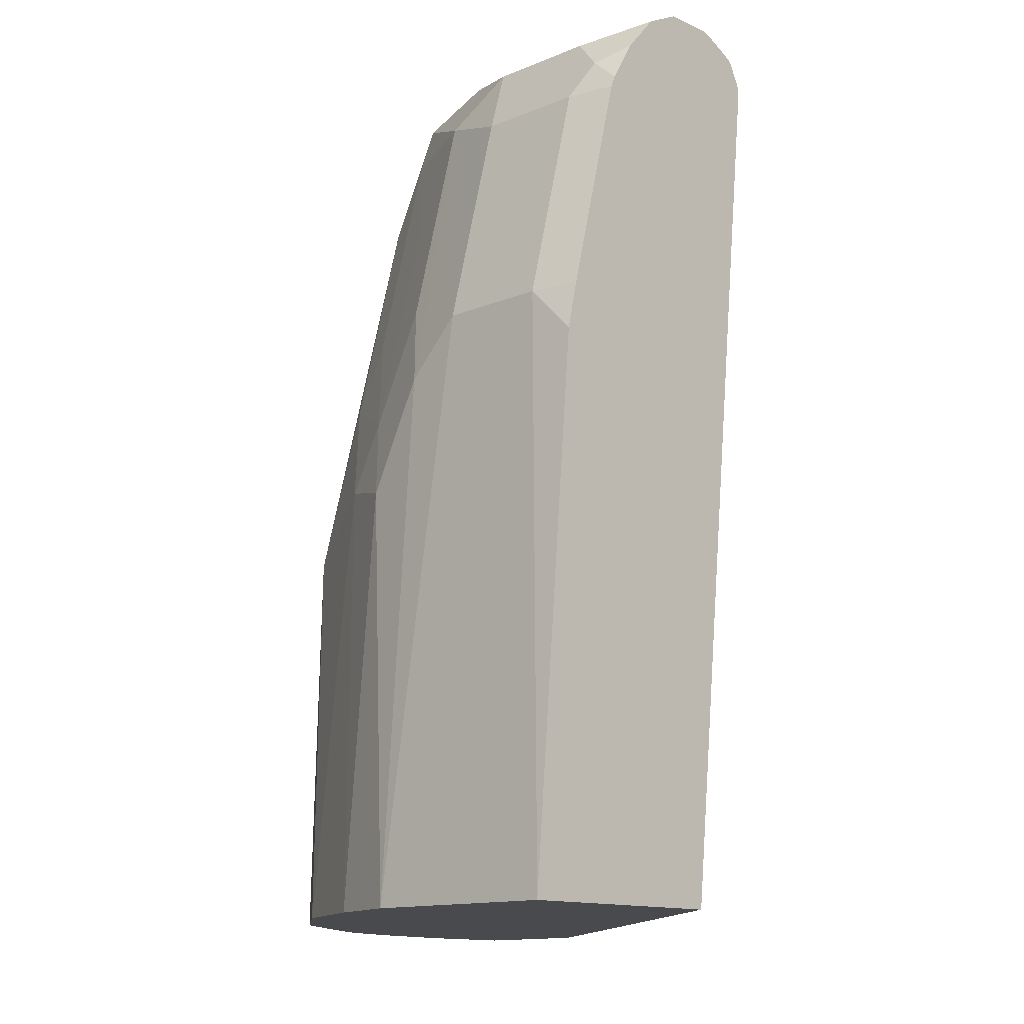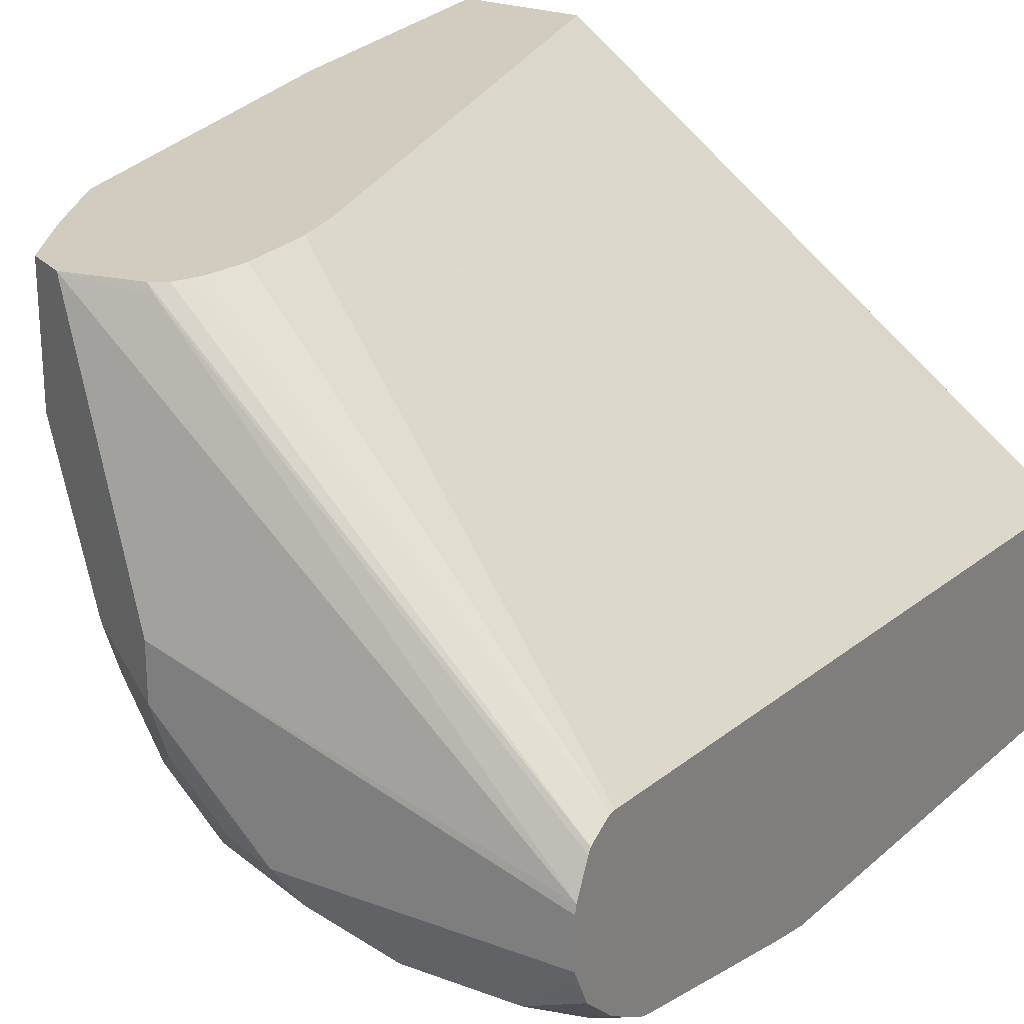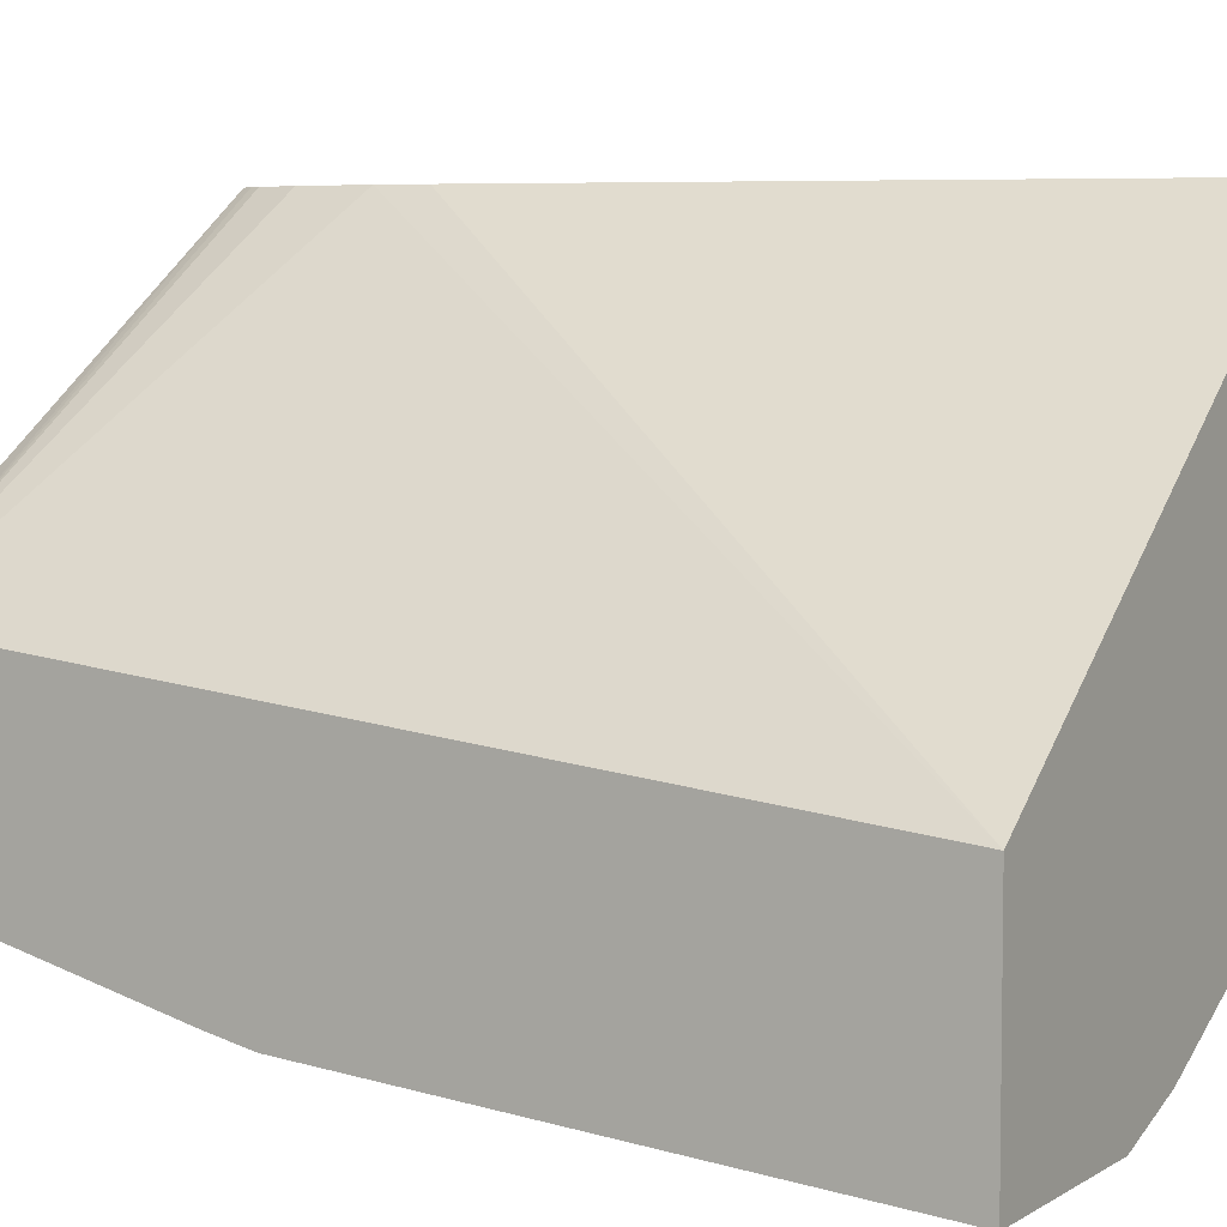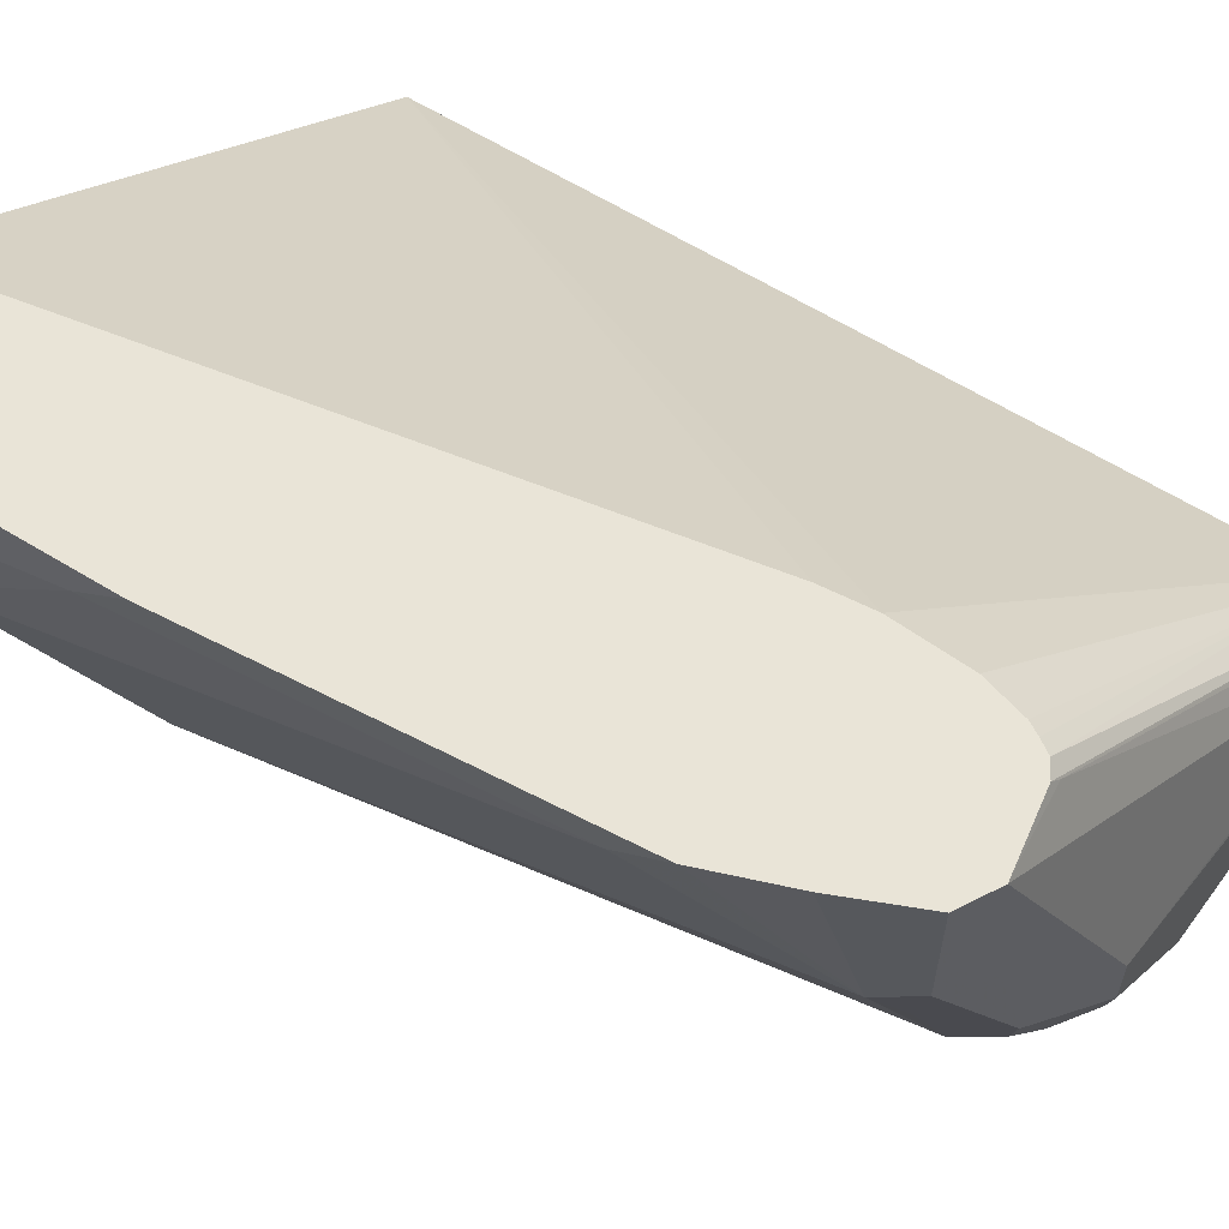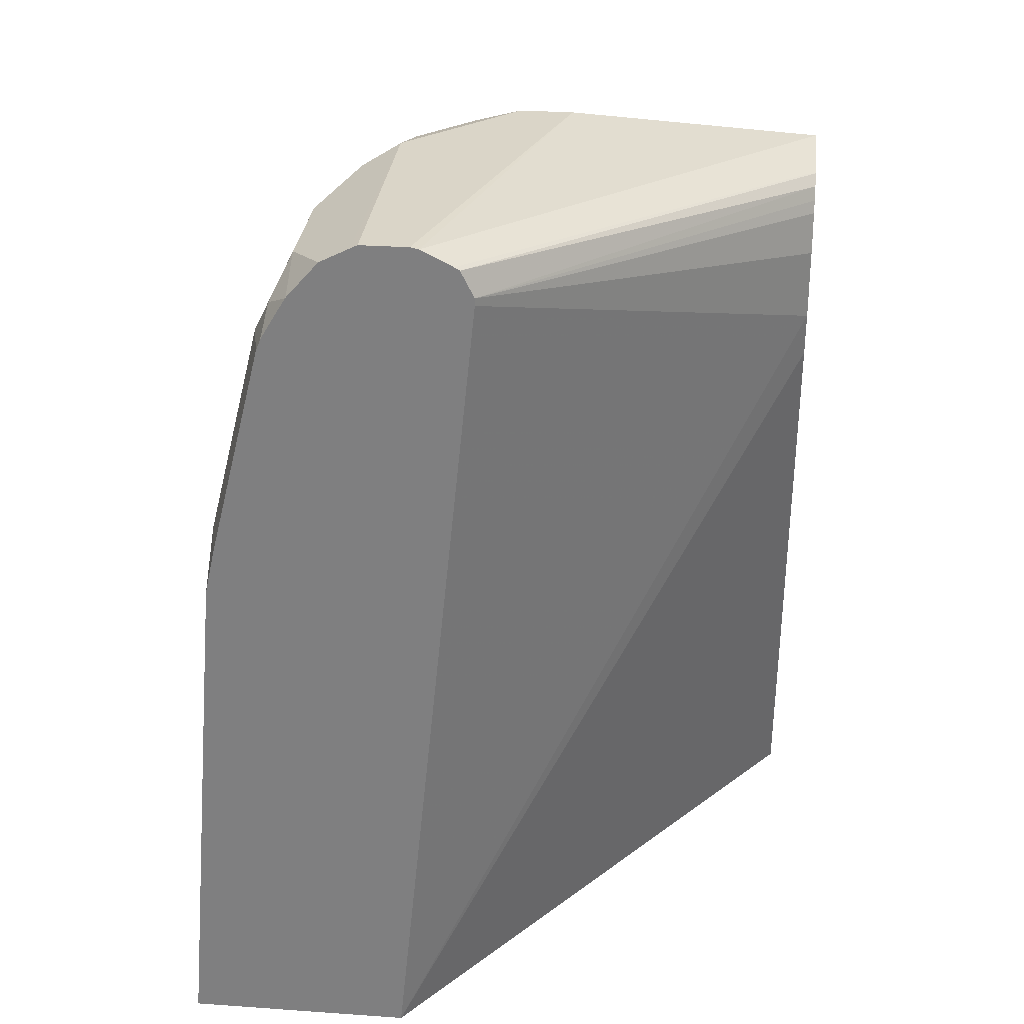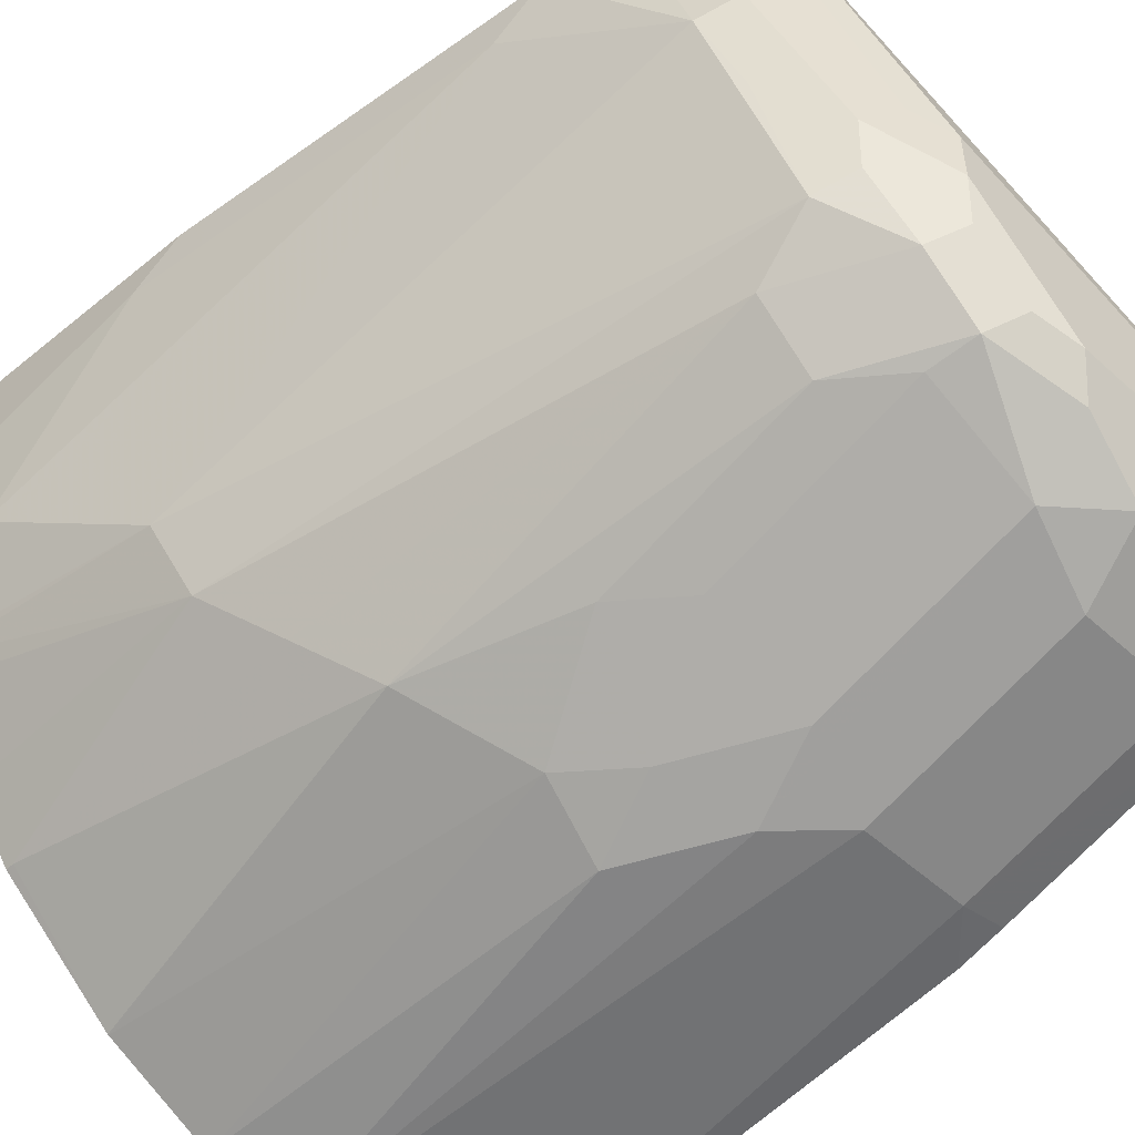
<metadata>
{"format":"obj","ext":"obj","renderer":"f3d","projection":"perspective","resolution":1024,"background":"white","views":[{"elev":-13.1,"azim":-136.1,"up":"+Y"},{"elev":24.2,"azim":-148.3,"up":"+Z"},{"elev":5.6,"azim":-59.9,"up":"+Z"},{"elev":61.0,"azim":126.1,"up":"+Z"},{"elev":29.4,"azim":-84.1,"up":"+Y"},{"elev":-52.0,"azim":135.7,"up":"+Z"}]}
</metadata>
<code>
v 0.3604 -0.19 -0.7143
v 0.3604 -0.19 -0.6749
v 0.3565 -0.19 -0.7341
v 0.3539 -0.1573 -0.7471
v 0.3539 -0.09829 -0.6881
v 0.3526 -0.07991 -0.6749
v 0.3146 -0.19 -0.6749
v 0.3539 -0.19 -0.7471
v 0.3457 -0.19 -0.7734
v 0.3342 -0.09829 -0.7864
v 0.3342 0.0393 -0.6881
v 0.3329 0.05767 -0.6749
v 0.1207 -0.19 -0.8196
v 0.2582 0.04196 -0.6749
v 0.3408 -0.19 -0.7831
v 0.344 -0.1868 -0.7766
v 0.3211 -0.09174 -0.8126
v 0.2851 0.1081 -0.7962
v 0.3146 0.09828 -0.7275
v 0.3211 0.08519 -0.675
v 0.321 0.08538 -0.6749
v 0.1207 -0.19 -0.9011
v 0.2556 0.05896 -0.6749
v 0.1207 0.1179 -0.7878
v 0.3211 -0.19 -0.8126
v 0.3047 -0.1868 -0.8356
v 0.3015 -0.07209 -0.8323
v 0.2818 0.08519 -0.8126
v 0.2621 0.1245 -0.8126
v 0.2785 0.1212 -0.7897
v 0.2818 0.1245 -0.7733
v 0.3015 0.1048 -0.7537
v 0.308 0.1114 -0.7209
v 0.3113 0.1048 -0.6749
v 0.1207 0.00264 -0.8847
v 0.1376 0.01964 -0.8847
v 0.1933 -0.19 -0.9011
v 0.2556 0.08506 -0.6749
v 0.1207 0.1206 -0.7878
v 0.3047 -0.19 -0.8356
v 0.2622 -0.19 -0.8715
v 0.2818 -0.05243 -0.852
v 0.2621 0.08519 -0.8323
v 0.2425 0.1245 -0.8323
v 0.2523 0.1343 -0.8028
v 0.2687 0.1311 -0.7799
v 0.2687 0.1311 -0.7602
v 0.3013 0.1147 -0.6749
v 0.308 0.1114 -0.6749
v 0.1207 0.01964 -0.881
v 0.177 0.01964 -0.8847
v 0.1207 0.09828 -0.8613
v 0.1376 0.09828 -0.8651
v 0.2228 -0.19 -0.8913
v 0.1966 -2.199e-05 -0.8847
v 0.2163 -0.03931 -0.8847
v 0.2589 0.09994 -0.6749
v 0.1207 0.1302 -0.7925
v 0.261 0.1042 -0.6749
v 0.2637 0.1088 -0.6749
v 0.2619 -0.19 -0.8717
v 0.2425 -0.03277 -0.8716
v 0.2621 0.006553 -0.852
v 0.2457 0.1081 -0.8356
v 0.2064 0.1081 -0.8552
v 0.1999 0.1212 -0.8487
v 0.2261 0.1278 -0.8356
v 0.2327 0.1343 -0.8225
v 0.236 0.1376 -0.8061
v 0.2556 0.1376 -0.7864
v 0.2556 0.1376 -0.7668
v 0.2949 0.1179 -0.6749
v 0.177 0.09828 -0.8651
v 0.1207 0.1026 -0.8596
v 0.1311 0.1114 -0.8585
v 0.2064 0.02948 -0.8749
v 0.2261 -0.009836 -0.8749
v 0.1207 0.1313 -0.7944
v 0.2688 0.1122 -0.6749
v 0.2654 0.113 -0.6783
v 0.2457 0.02948 -0.8552
v 0.2261 0.0688 -0.8552
v 0.1835 0.1245 -0.852
v 0.2097 0.1311 -0.8388
v 0.2163 0.1376 -0.8257
v 0.1207 0.1376 -0.8088
v 0.1207 0.137 -0.8057
v 0.1207 0.1178 -0.8505
v 0.1442 0.1245 -0.852
v 0.1207 0.1363 -0.8284
v 0.1207 0.1376 -0.8257
v 0.1207 0.118 -0.8503
v 0.1207 0.1311 -0.8388
f 42 62 63
f 42 61 62
f 42 63 43
f 51 73 65
f 43 64 44
f 43 63 81
f 43 81 64
f 44 64 65
f 44 65 66
f 45 70 46
f 44 67 68
f 45 68 69
f 45 69 70
f 46 70 71
f 46 71 47
f 47 71 48
f 41 61 42
f 48 71 72
f 44 66 67
f 39 60 58
f 33 48 49
f 39 57 59
f 29 31 30
f 29 44 68
f 51 65 55
f 29 68 45
f 29 45 46
f 29 46 31
f 31 46 47
f 31 47 48
f 31 48 33
f 39 59 60
f 31 33 32
f 35 50 36
f 36 50 52
f 36 52 53
f 36 53 73
f 36 73 51
f 37 51 55
f 37 55 56
f 37 56 54
f 38 57 39
f 33 49 34
f 52 74 53
f 69 86 71
f 53 75 89
f 68 85 69
f 69 85 91
f 69 91 86
f 69 71 70
f 71 86 87
f 71 87 72
f 72 80 79
f 72 87 80
f 74 88 75
f 75 88 89
f 78 80 87
f 83 89 90
f 83 90 84
f 84 90 85
f 85 90 91
f 88 92 89
f 89 92 93
f 28 42 43
f 89 93 90
f 67 85 68
f 53 74 75
f 67 84 85
f 66 83 84
f 53 89 83
f 53 83 73
f 54 62 61
f 55 65 76
f 55 76 56
f 56 76 77
f 56 77 62
f 58 60 79
f 58 79 80
f 58 80 78
f 62 77 63
f 63 77 81
f 64 81 77
f 64 77 82
f 64 82 65
f 65 73 83
f 65 83 66
f 65 82 77
f 65 77 76
f 66 84 67
f 28 44 29
f 54 56 62
f 27 42 28
f 2 72 79
f 2 79 60
f 2 60 59
f 2 59 57
f 2 57 38
f 2 38 23
f 2 23 14
f 2 14 7
f 3 8 4
f 4 8 9
f 4 9 10
f 4 10 11
f 4 11 5
f 5 11 12
f 5 12 6
f 7 14 13
f 9 15 16
f 9 16 10
f 10 16 17
f 2 48 72
f 10 17 18
f 2 49 48
f 2 21 34
f 1 2 7
f 1 7 13
f 1 13 22
f 1 22 37
f 1 37 54
f 1 54 61
f 1 61 41
f 1 41 40
f 1 40 25
f 1 25 15
f 1 15 9
f 1 9 8
f 1 8 3
f 28 43 44
f 1 4 5
f 1 5 6
f 1 6 2
f 2 6 12
f 2 12 21
f 2 34 49
f 10 18 19
f 1 3 4
f 11 19 12
f 17 27 28
f 17 28 18
f 18 28 29
f 18 29 30
f 18 30 31
f 18 31 32
f 18 32 19
f 19 32 33
f 19 33 34
f 19 34 21
f 19 21 20
f 22 35 36
f 22 51 37
f 23 38 39
f 23 39 24
f 26 40 41
f 26 41 42
f 26 42 27
f 10 19 11
f 17 26 27
f 17 40 26
f 22 36 51
f 15 17 16
f 12 19 20
f 17 25 40
f 12 20 21
f 13 14 23
f 13 23 24
f 13 39 58
f 13 58 78
f 13 78 87
f 13 87 86
f 13 86 91
f 13 24 39
f 13 90 93
f 13 93 92
f 13 92 88
f 13 88 74
f 13 74 52
f 13 52 50
f 13 50 35
f 15 25 17
f 13 91 90
f 13 35 22

</code>
